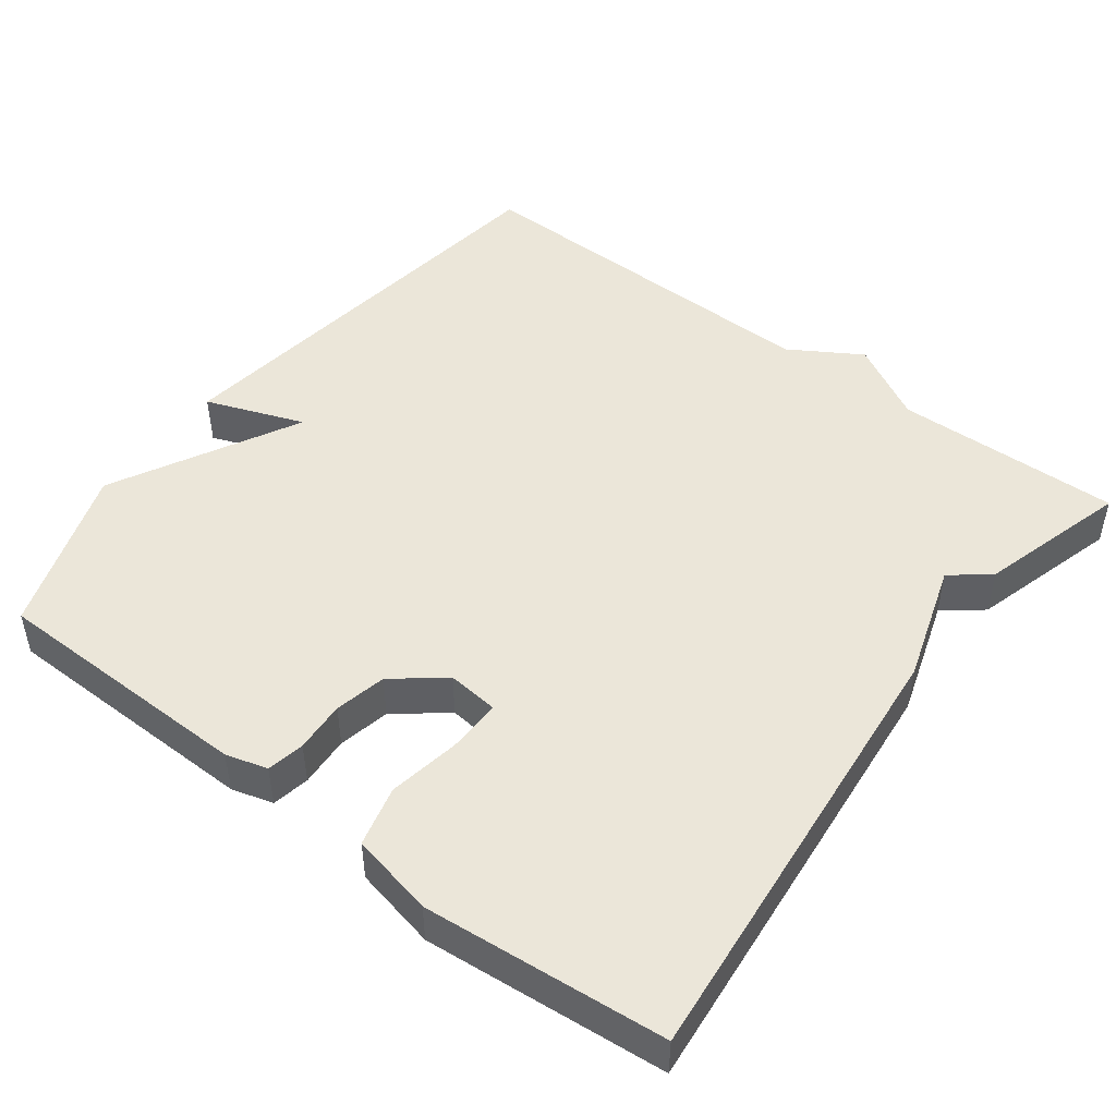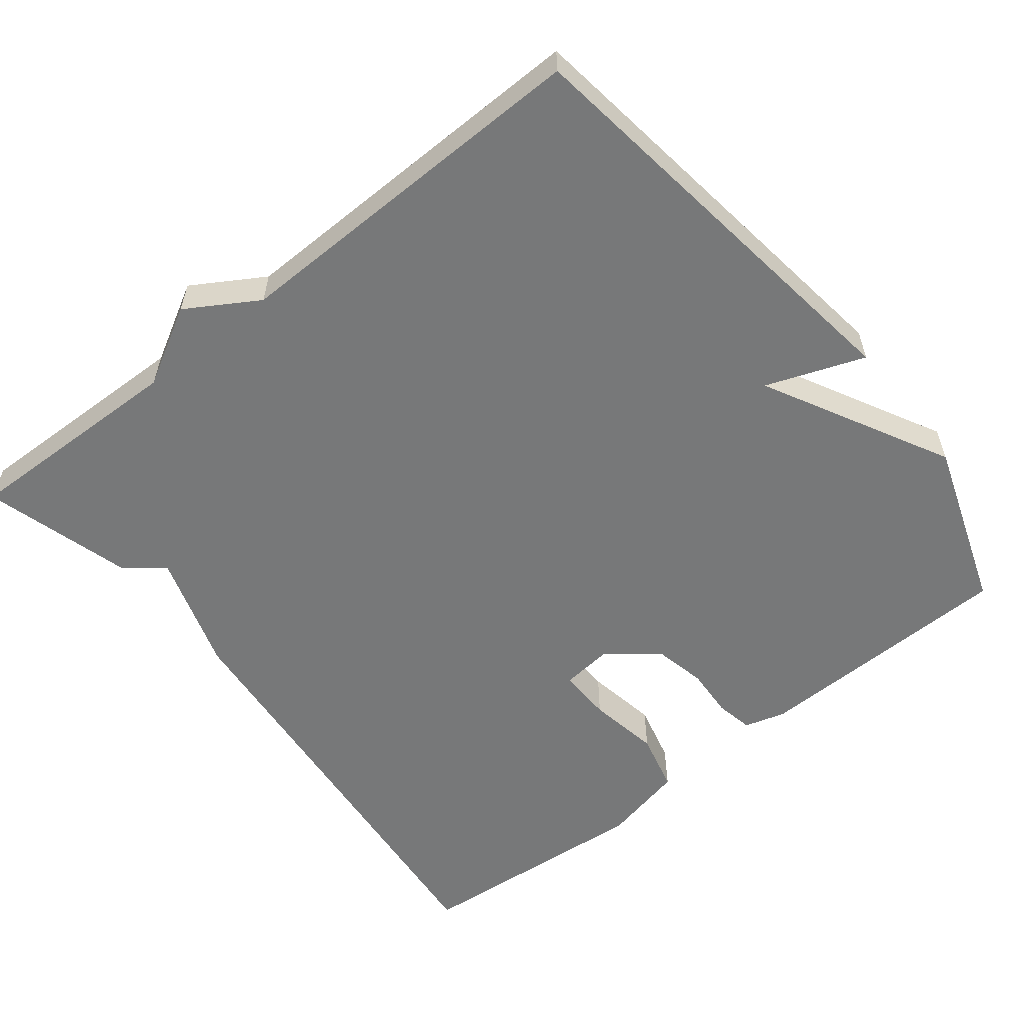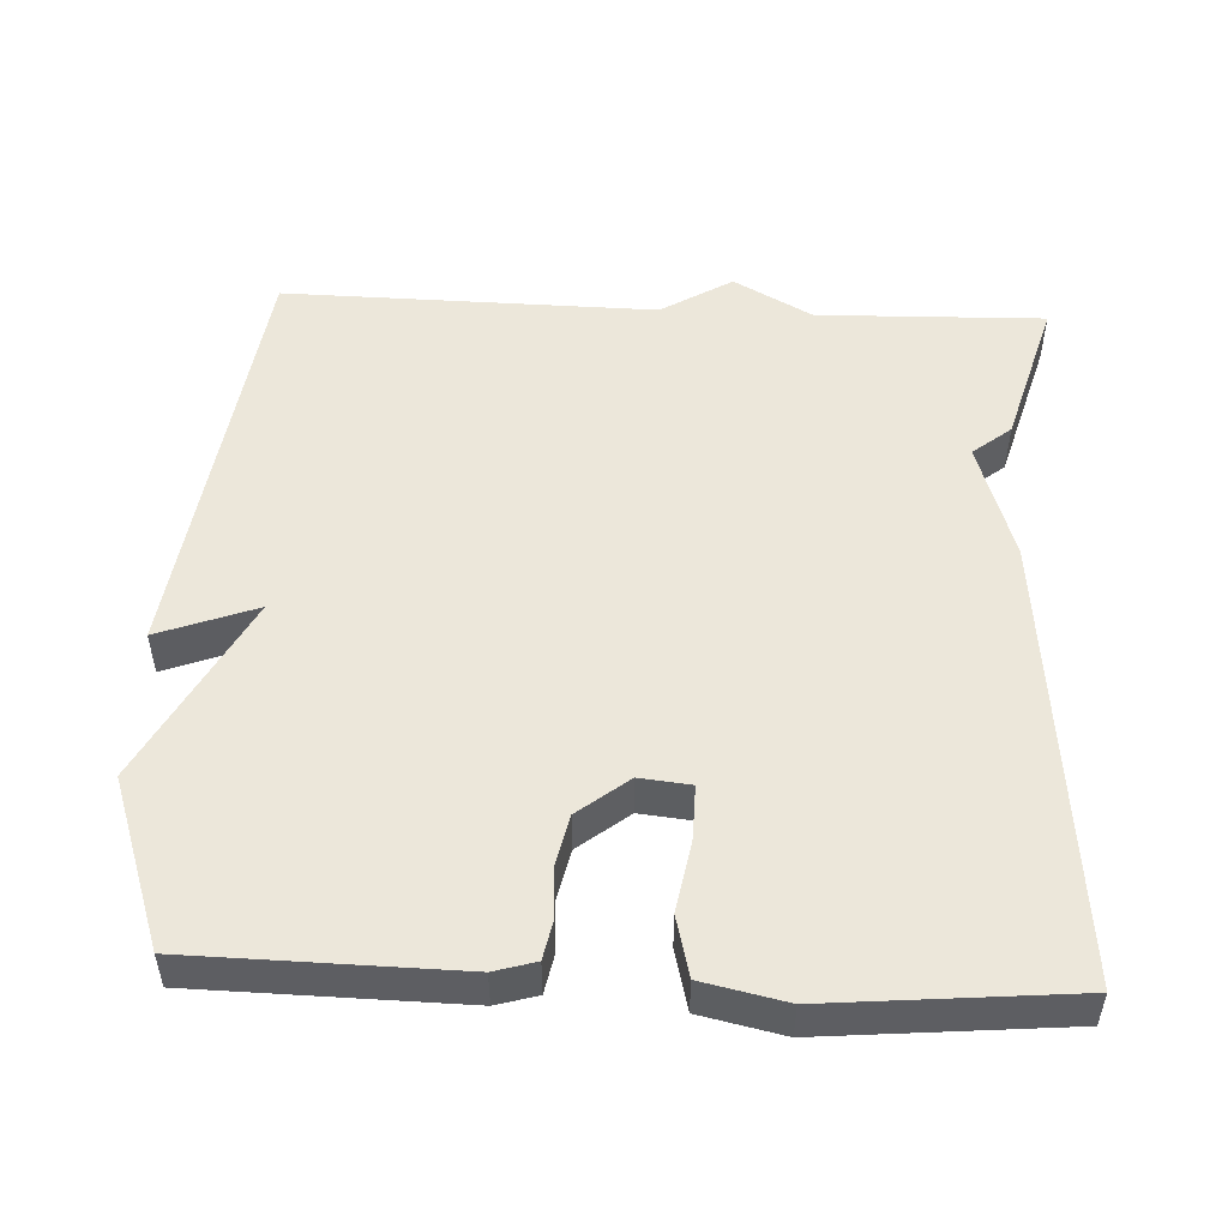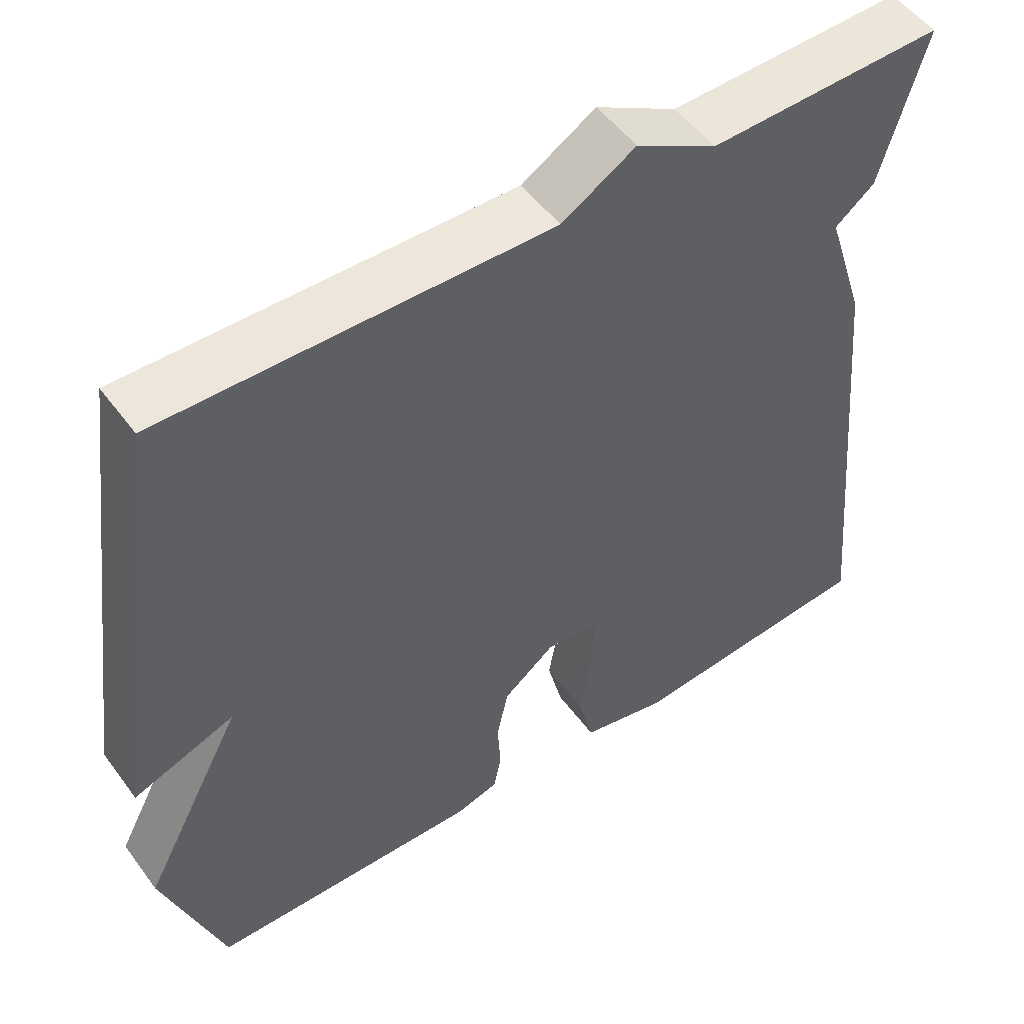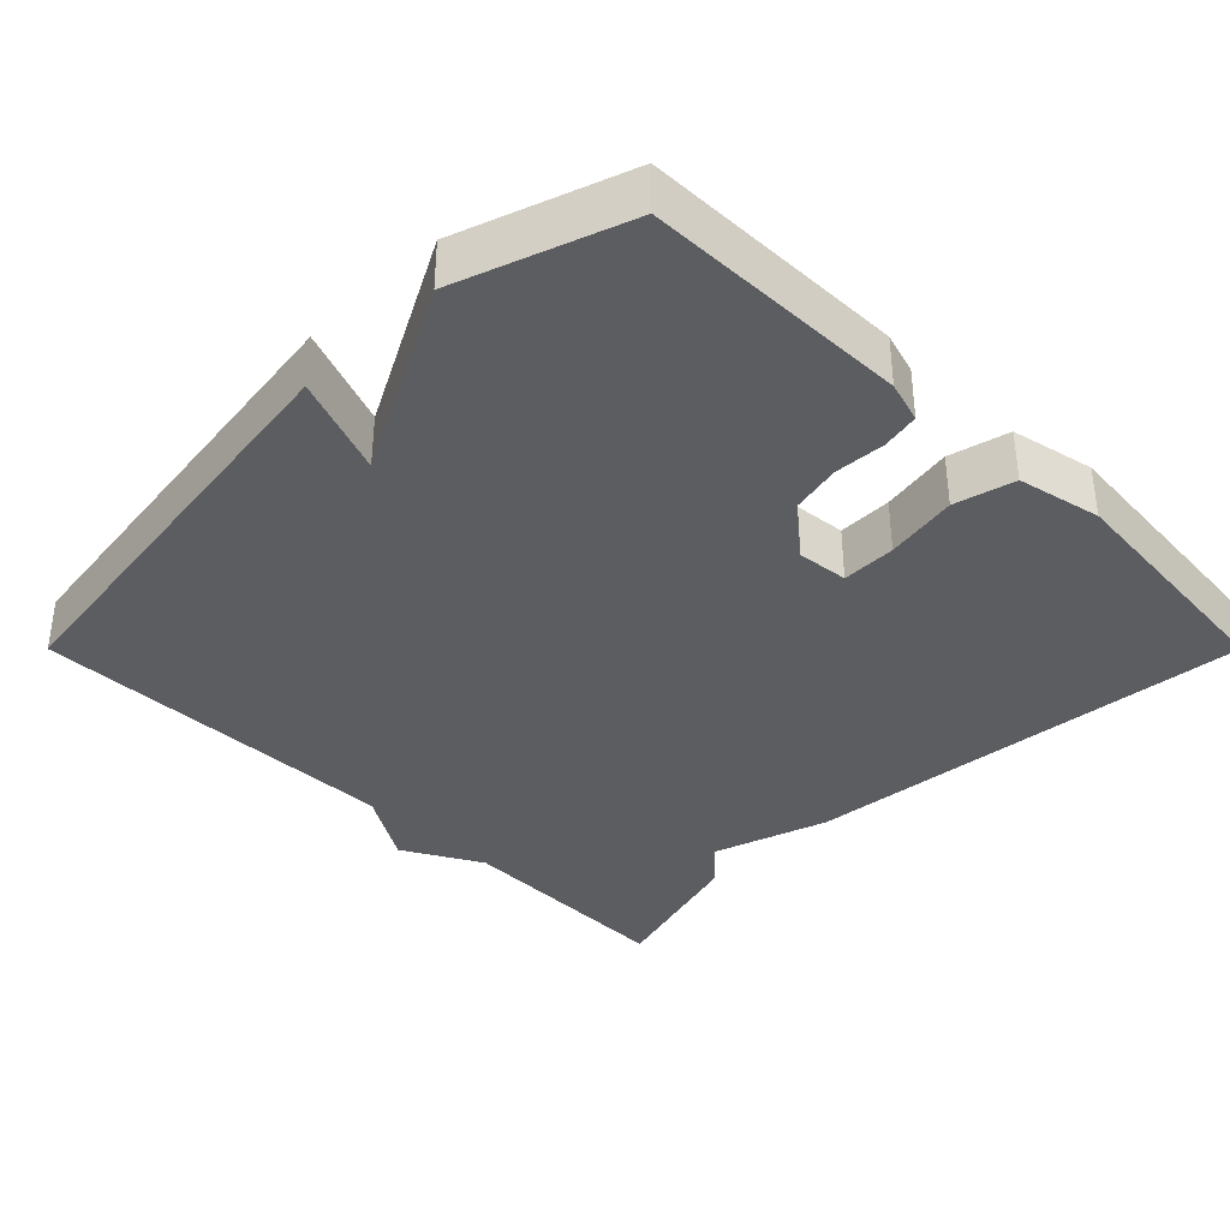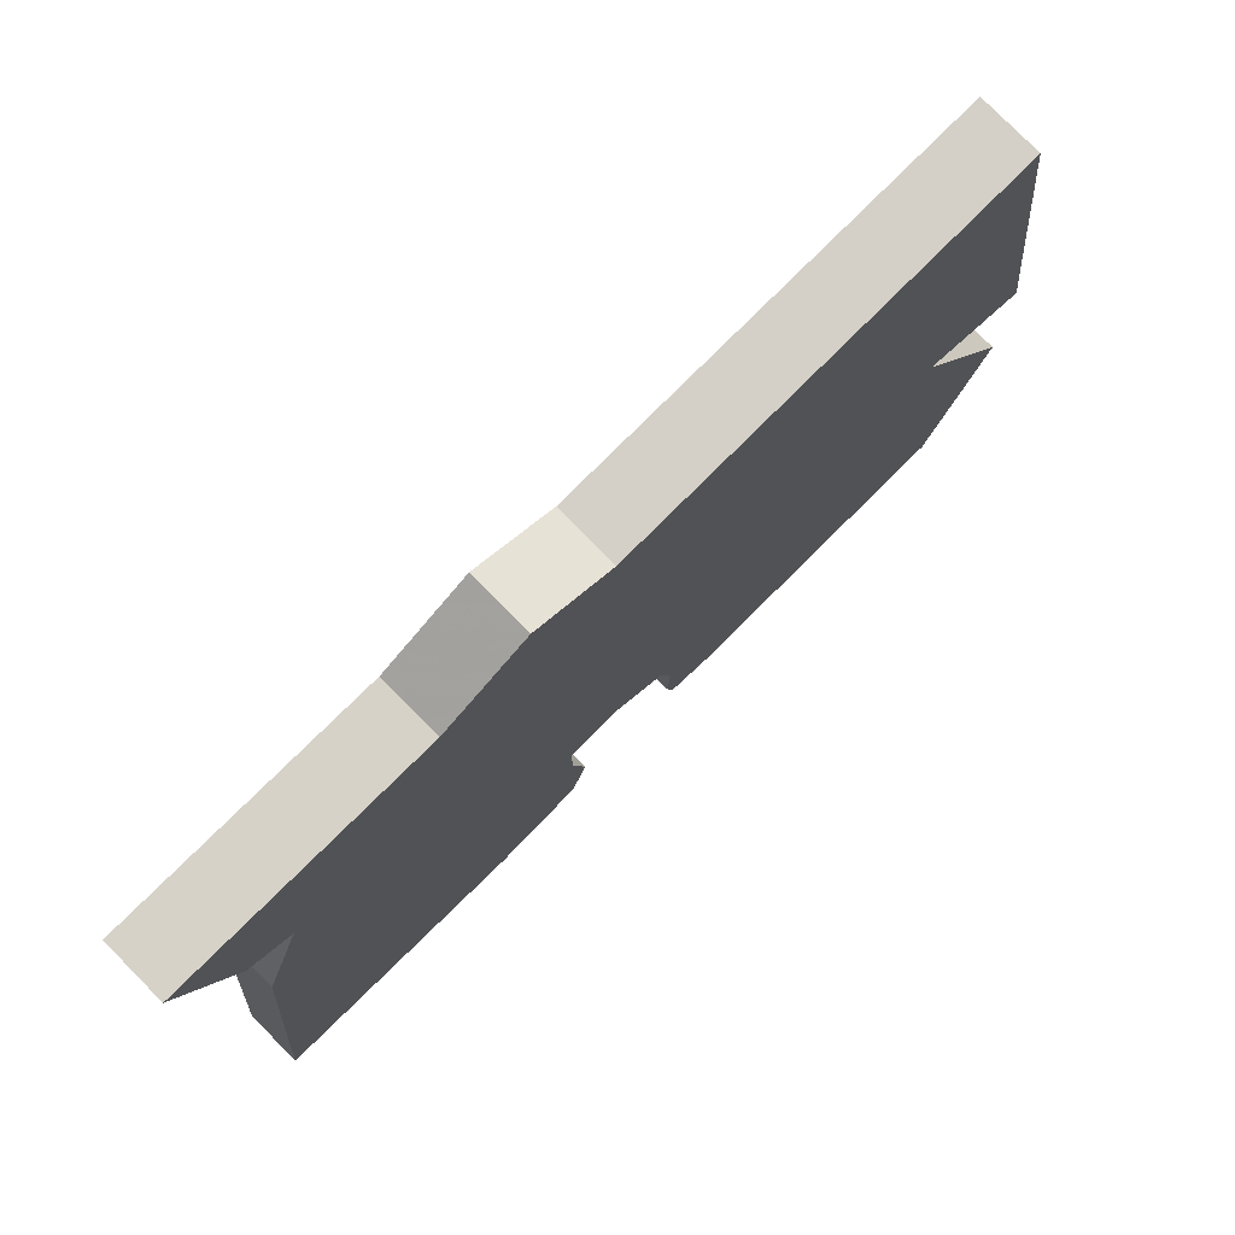
<metadata>
{"format":"obj","ext":"obj","renderer":"f3d","projection":"perspective","resolution":1024,"background":"white","views":[{"elev":48.1,"azim":-142.9,"up":"+Y"},{"elev":-57.4,"azim":38.5,"up":"+Y"},{"elev":51.1,"azim":-177.3,"up":"+Y"},{"elev":51.5,"azim":144.8,"up":"+Z"},{"elev":-36.9,"azim":135.0,"up":"+Y"},{"elev":79.1,"azim":-44.7,"up":"+Z"}]}
</metadata>
<code>
v -0.5 0.07 0.5
v -0.197 0.07 0.492
v -0.092 0.07 0.55
v 0.003 0.07 0.492
v 0.5 0.07 0.5
v 0.578 0.07 -0.075
v 0.447 0.07 -0.026
v 0.578 0.07 -0.275
v 0.5 0.07 -0.5
v 0.147 0.07 -0.506
v 0.092 0.07 -0.49
v 0.082 0.07 -0.44
v 0.086 0.07 -0.372
v 0.071 0.07 -0.303
v 0.004 0.07 -0.25
v -0.064 0.07 -0.257
v -0.063 0.07 -0.329
v -0.046 0.07 -0.425
v -0.066 0.07 -0.505
v -0.177 0.07 -0.529
v -0.5 0.07 -0.5
v -0.443 0.07 0.101
v -0.392 0.07 0.26
v -0.443 0.07 0.301
v -0.5 0 0.5
v -0.197 0 0.492
v -0.092 0 0.55
v 0.003 0 0.492
v 0.5 0 0.5
v 0.578 0 -0.075
v 0.447 0 -0.026
v 0.578 0 -0.275
v 0.5 0 -0.5
v 0.147 0 -0.506
v 0.092 0 -0.49
v 0.082 0 -0.44
v 0.086 0 -0.372
v 0.071 0 -0.303
v 0.004 0 -0.25
v -0.064 0 -0.257
v -0.063 0 -0.329
v -0.046 0 -0.425
v -0.066 0 -0.505
v -0.177 0 -0.529
v -0.5 0 -0.5
v -0.443 0 0.101
v -0.392 0 0.26
v -0.443 0 0.301
f 23 24 1 2
f 21 22 23
f 20 21 23
f 19 20 23
f 18 19 23
f 17 18 23
f 23 2 3
f 17 23 3
f 16 17 3
f 15 16 3 4
f 14 15 4 5
f 13 14 5
f 11 12 13
f 10 11 13
f 9 10 13
f 8 9 13
f 7 8 13
f 7 13 5
f 5 6 7
f 26 25 48 47
f 47 46 45
f 47 45 44
f 47 44 43
f 47 43 42
f 47 42 41
f 27 26 47
f 27 47 41
f 27 41 40
f 28 27 40 39
f 29 28 39 38
f 29 38 37
f 37 36 35
f 37 35 34
f 37 34 33
f 37 33 32
f 37 32 31
f 29 37 31
f 31 30 29
f 1 25 26 2
f 2 26 27 3
f 3 27 28 4
f 4 28 29 5
f 5 29 30 6
f 6 30 31 7
f 7 31 32 8
f 8 32 33 9
f 9 33 34 10
f 10 34 35 11
f 11 35 36 12
f 12 36 37 13
f 13 37 38 14
f 14 38 39 15
f 15 39 40 16
f 16 40 41 17
f 17 41 42 18
f 18 42 43 19
f 19 43 44 20
f 20 44 45 21
f 21 45 46 22
f 22 46 47 23
f 23 47 48 24
f 24 48 25 1

</code>
